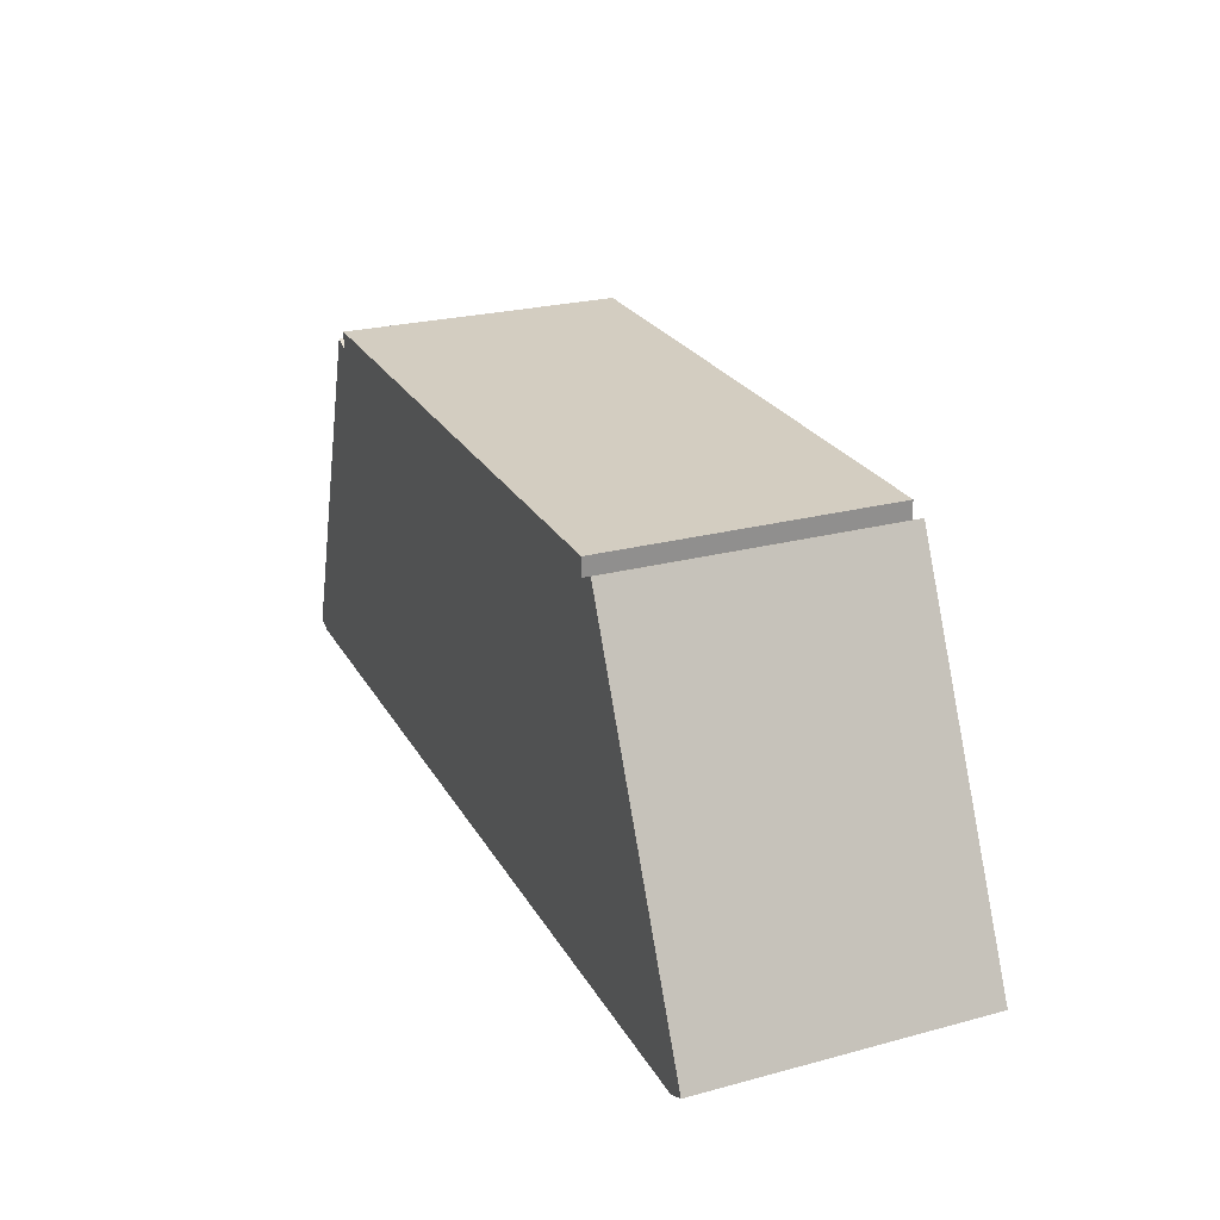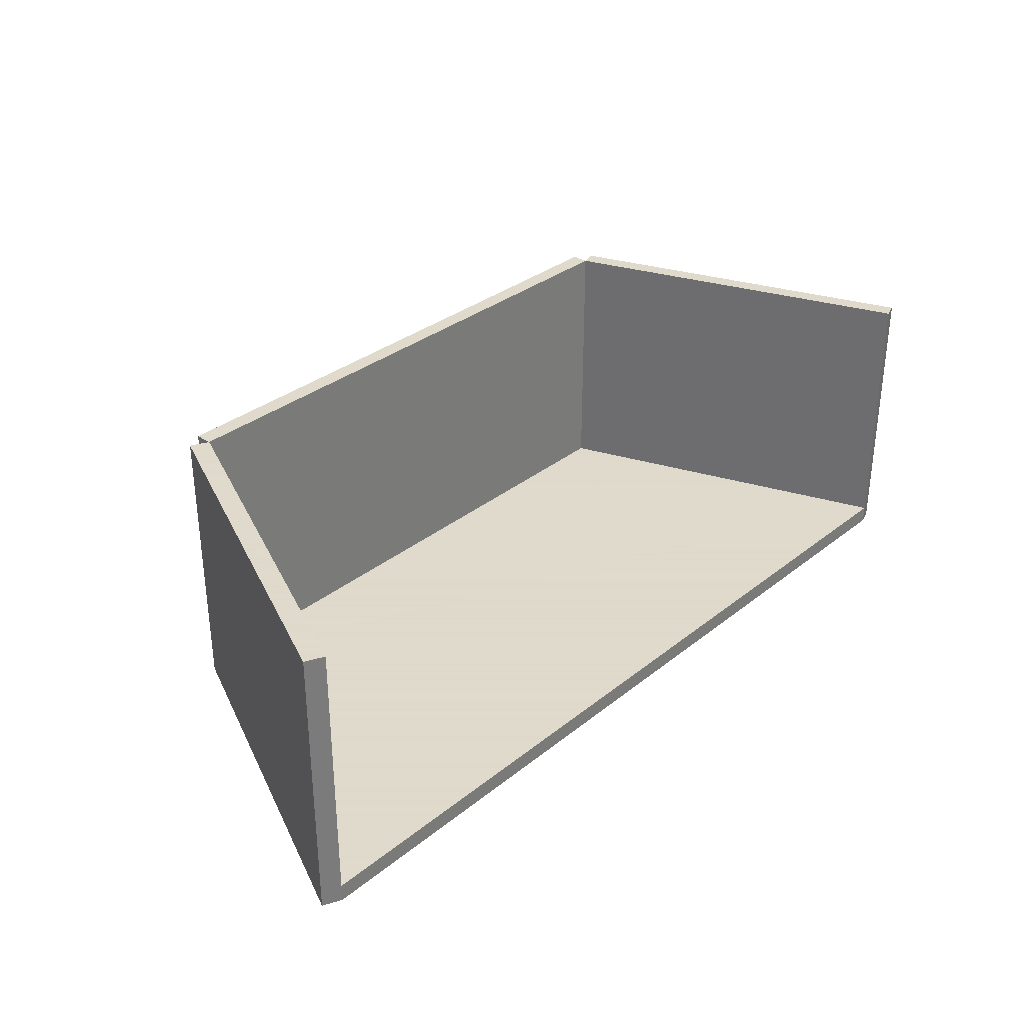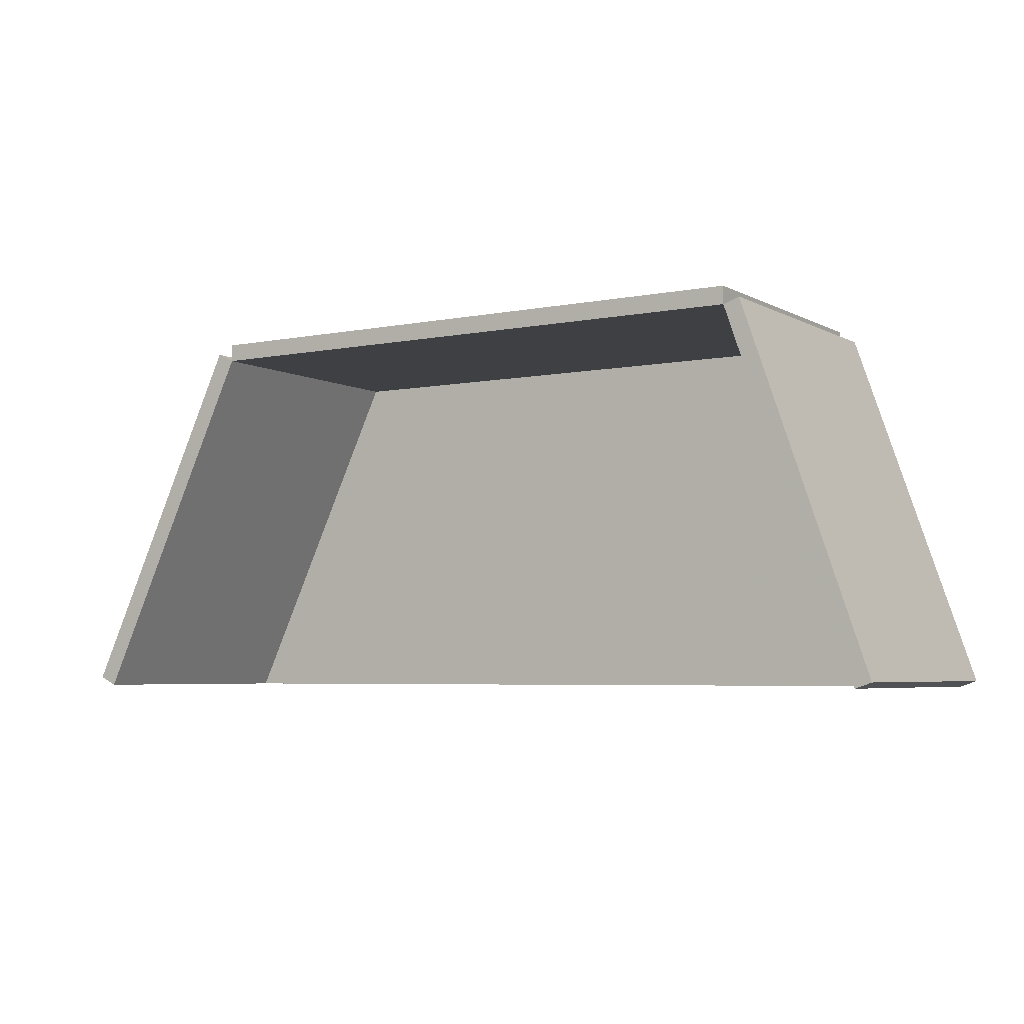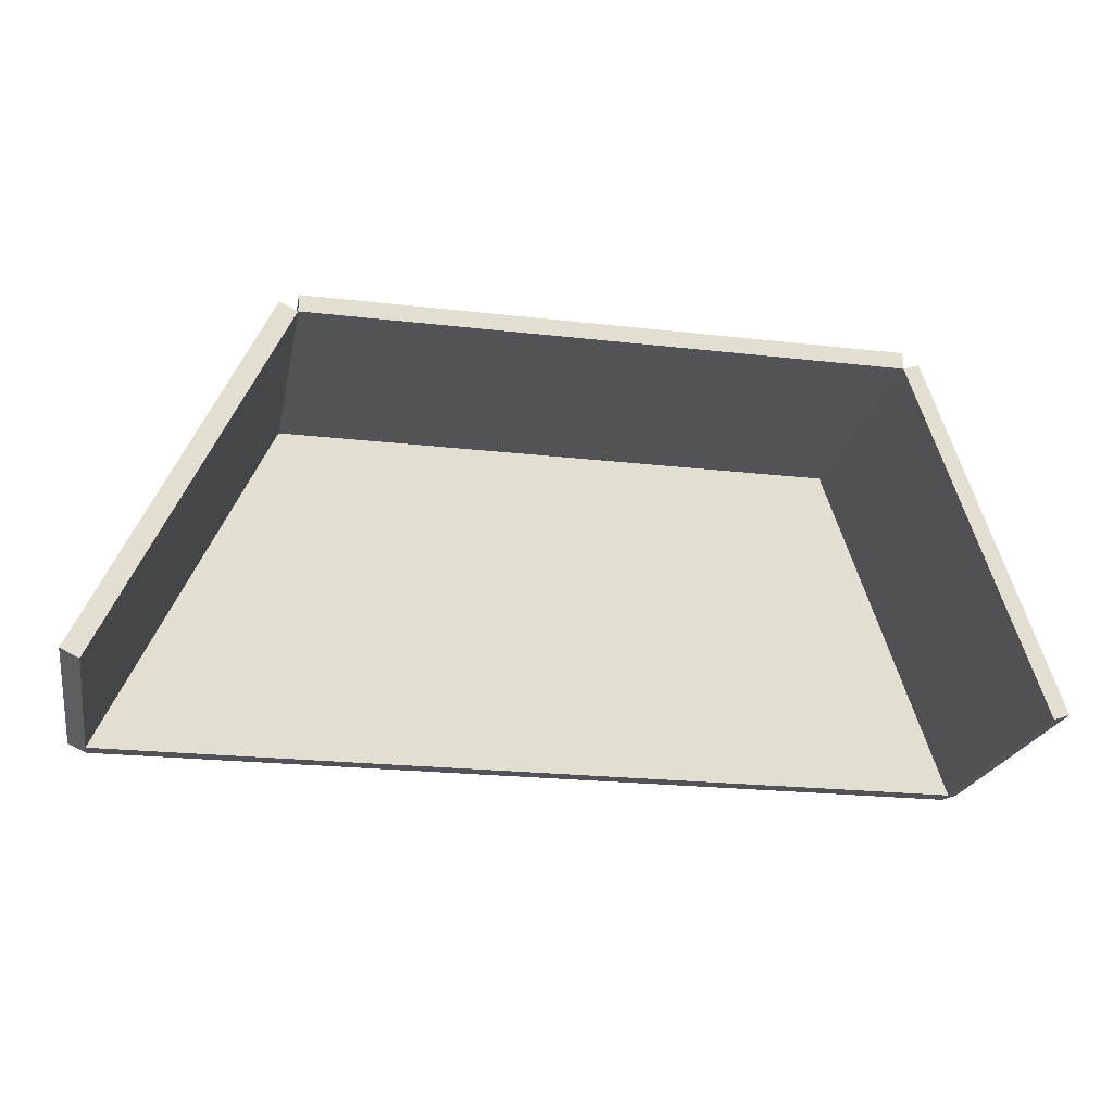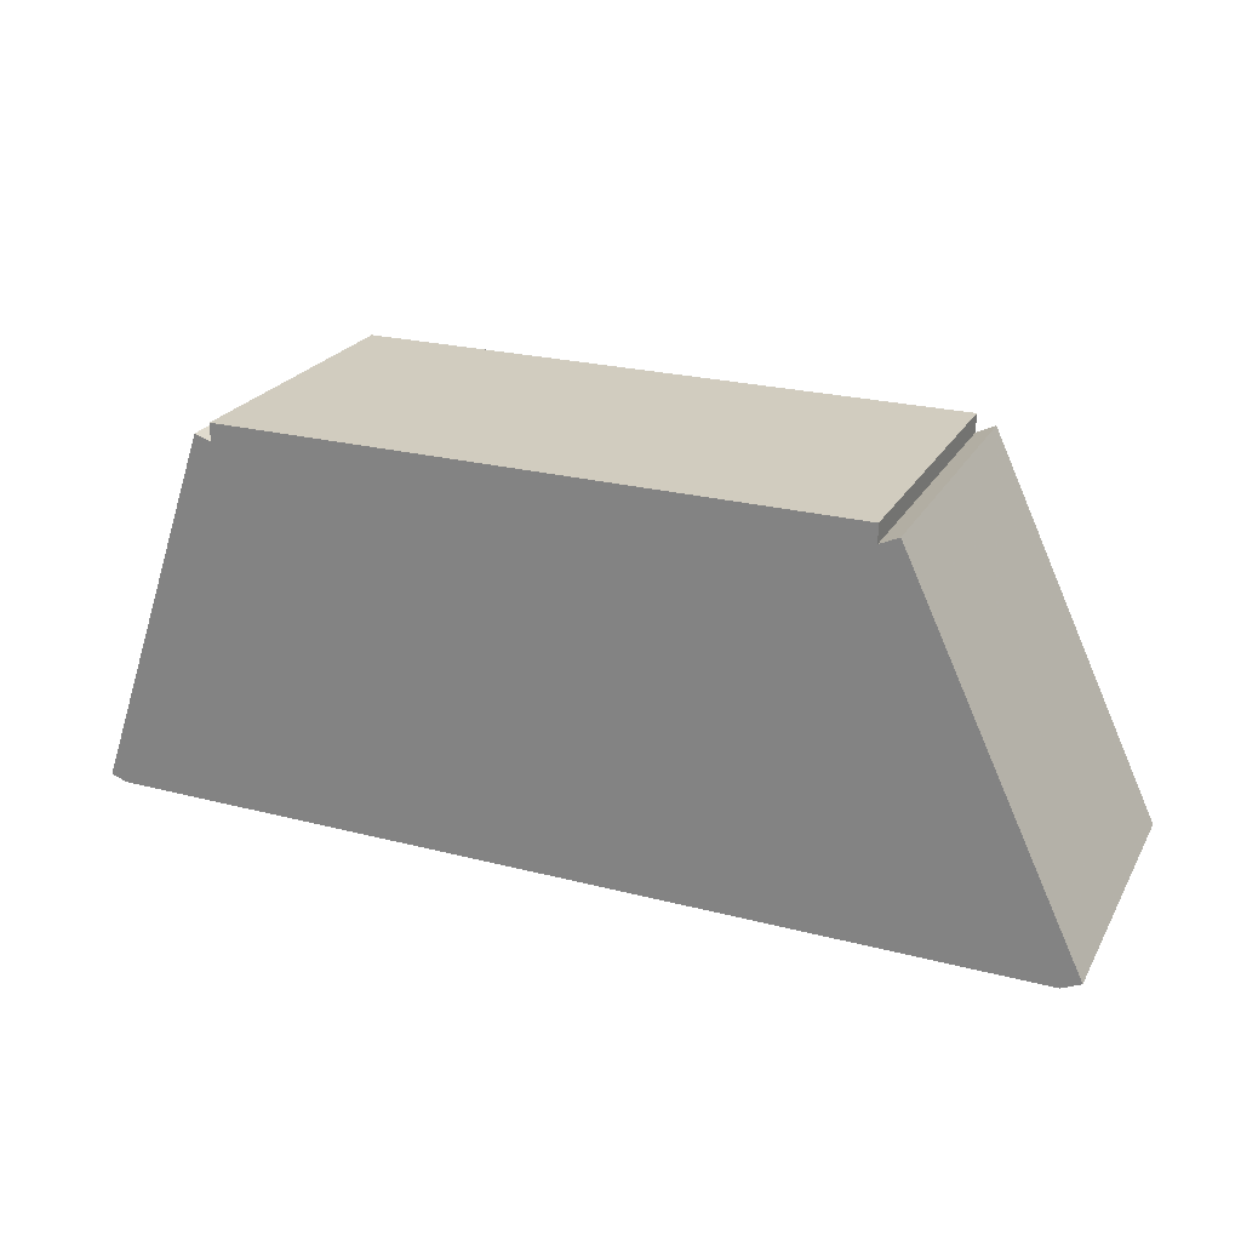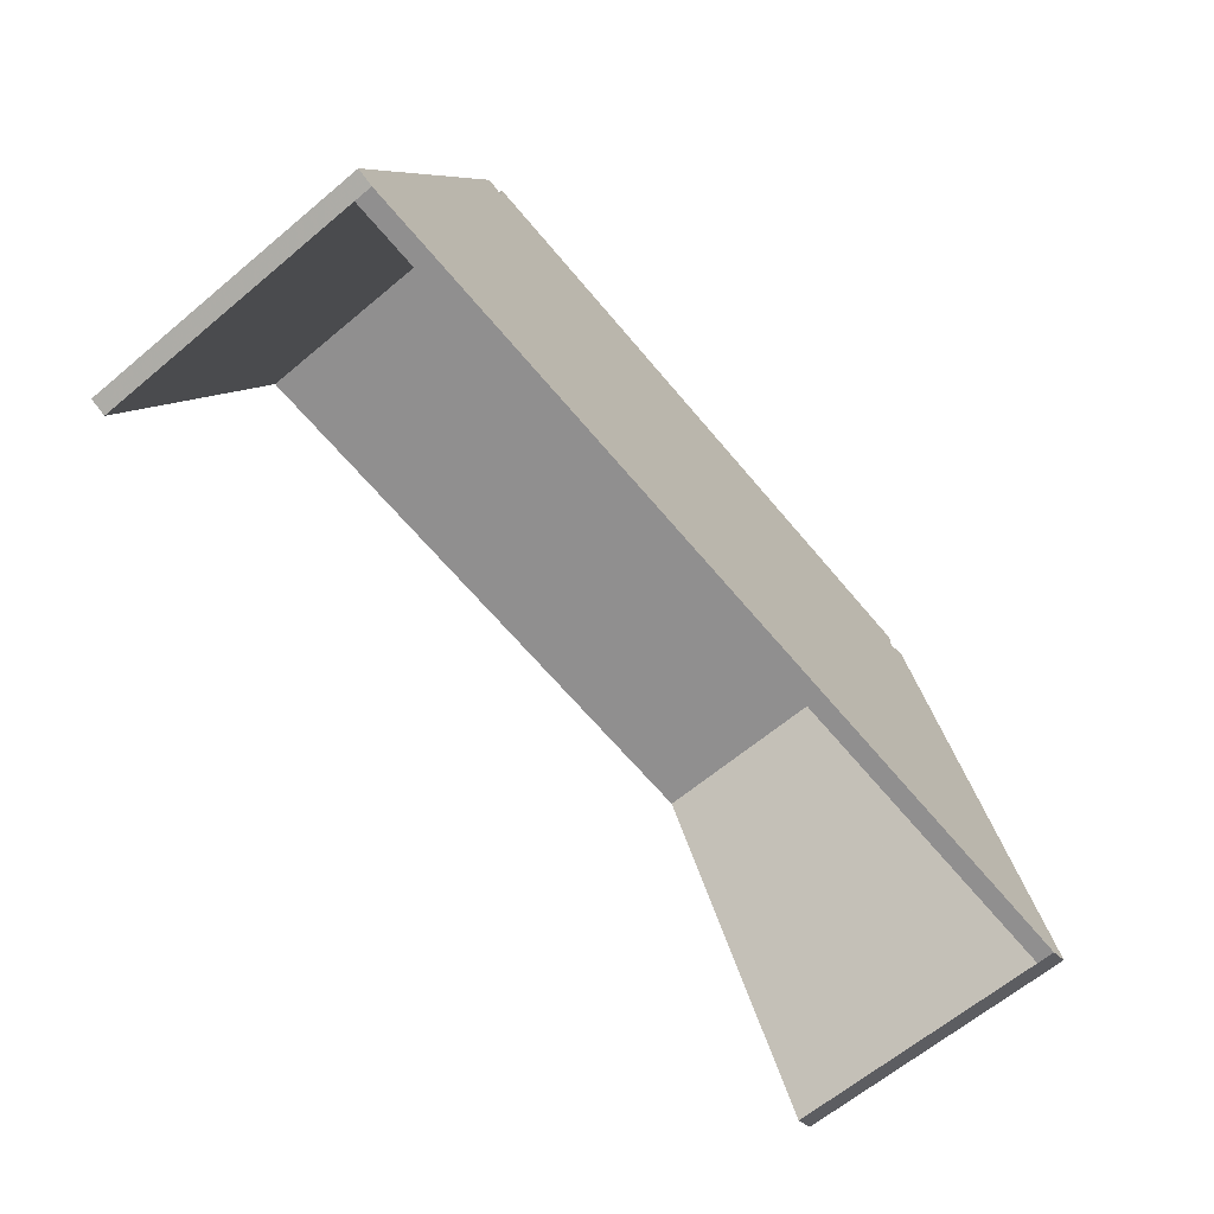
<metadata>
{"format":"obj","ext":"obj","renderer":"f3d","projection":"perspective","resolution":1024,"background":"white","views":[{"elev":24.8,"azim":66.6,"up":"+Z"},{"elev":32.4,"azim":132.1,"up":"+Y"},{"elev":-4.9,"azim":-147.8,"up":"+Z"},{"elev":-22.3,"azim":168.8,"up":"+Z"},{"elev":23.8,"azim":23.3,"up":"+Z"},{"elev":-65.4,"azim":-50.1,"up":"+Z"}]}
</metadata>
<code>
v 500 -10 0
v -500 -10 -0
v 500 10 0
v -500 10 -0
v 310.2 10 400
v -360.9 10 400
v 310.2 -10 400
v -360.9 -10 400
v -378.9 -10 406.2
v -518 -10 6.243
v -378.9 10 406.2
v -518 10 6.243
v -500 310 -0
v -360.9 310 400
v -518 310 6.243
v -378.9 310 406.2
v 330.5 -10 409.6
v 520.3 -10 9.609
v 520.3 10 9.609
v 330.5 10 409.6
v 500 310 0
v 310.2 310 400
v 330.5 310 409.6
v 520.3 310 9.609
v 310.2 10 400
v -360.9 10 400
v -360.9 -10 400
v 310.2 -10 400
v 310.2 10 419.7
v -360.9 10 419.7
v -360.9 -10 419.7
v 310.2 -10 419.7
v 310.2 310 400
v -360.9 310 400
v -360.9 310 419.7
v 310.2 310 419.7
f 1 2 3
f 3 2 4
f 3 4 5
f 5 4 6
f 29 30 32
f 32 30 31
f 8 2 7
f 7 2 1
f 10 9 12
f 12 9 11
f 17 18 20
f 20 18 19
f 2 8 10
f 10 8 9
f 8 6 9
f 9 6 11
f 13 15 14
f 14 15 16
f 4 2 12
f 12 2 10
f 6 4 14
f 14 4 13
f 4 12 13
f 13 12 15
f 12 11 15
f 15 11 16
f 11 6 16
f 16 6 14
f 1 18 7
f 7 18 17
f 1 3 18
f 18 3 19
f 21 22 24
f 24 22 23
f 5 7 20
f 20 7 17
f 3 5 21
f 21 5 22
f 5 20 22
f 22 20 23
f 20 19 23
f 23 19 24
f 19 3 24
f 24 3 21
f 25 5 26
f 5 6 26
f 26 6 27
f 6 8 27
f 27 8 28
f 8 7 28
f 28 7 25
f 7 5 25
f 33 34 36
f 36 34 35
f 26 27 30
f 30 27 31
f 27 28 31
f 31 28 32
f 28 25 32
f 32 25 29
f 25 26 33
f 33 26 34
f 26 30 34
f 34 30 35
f 30 29 35
f 35 29 36
f 29 25 36
f 36 25 33

</code>
